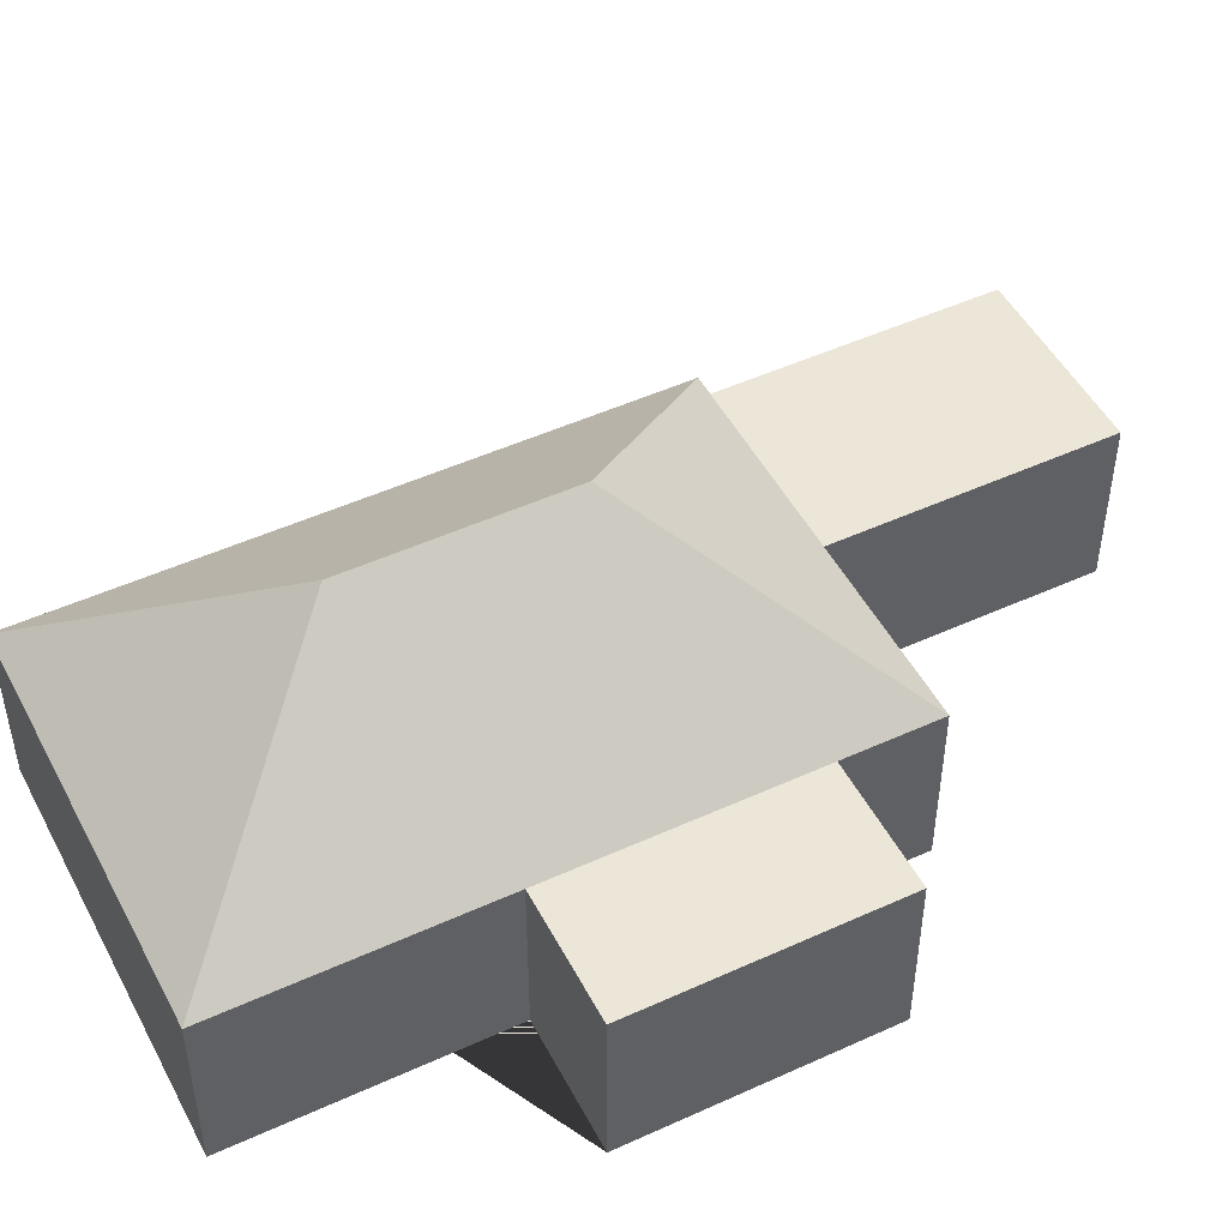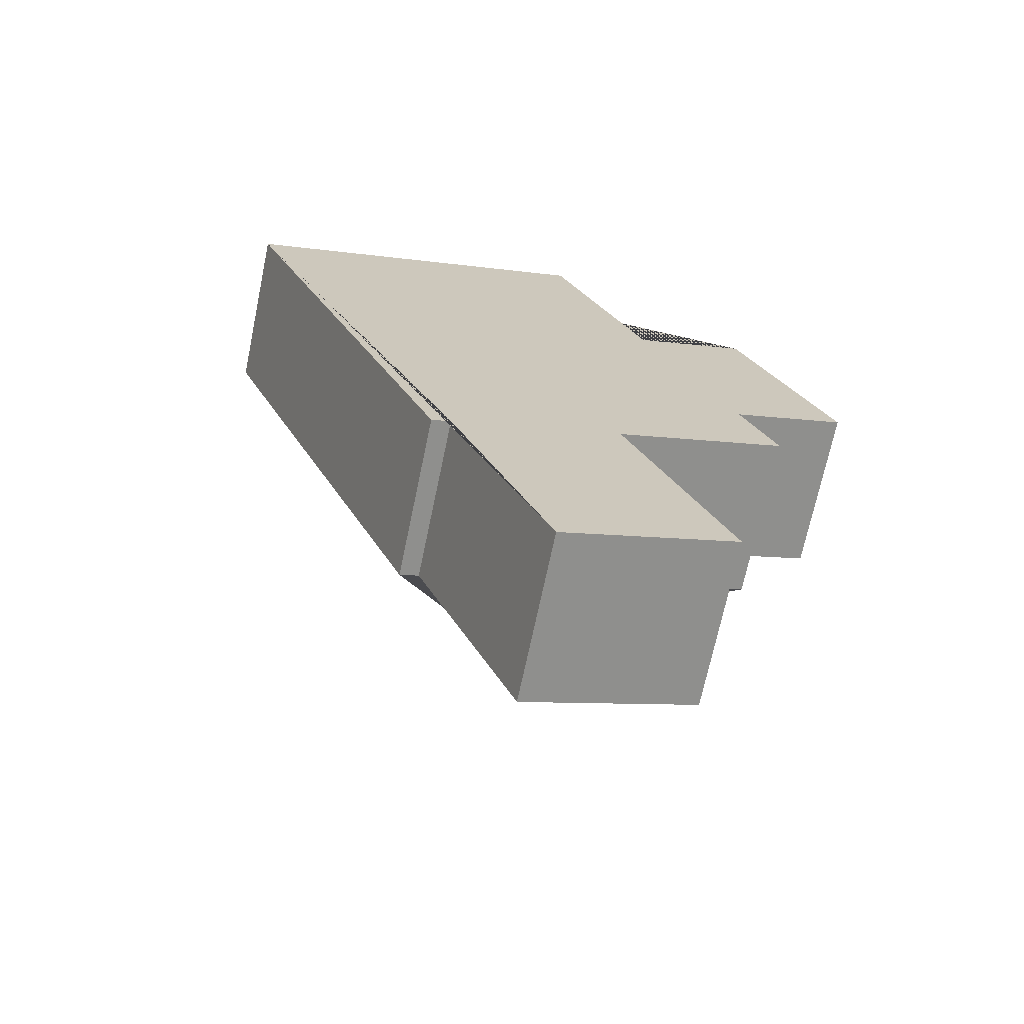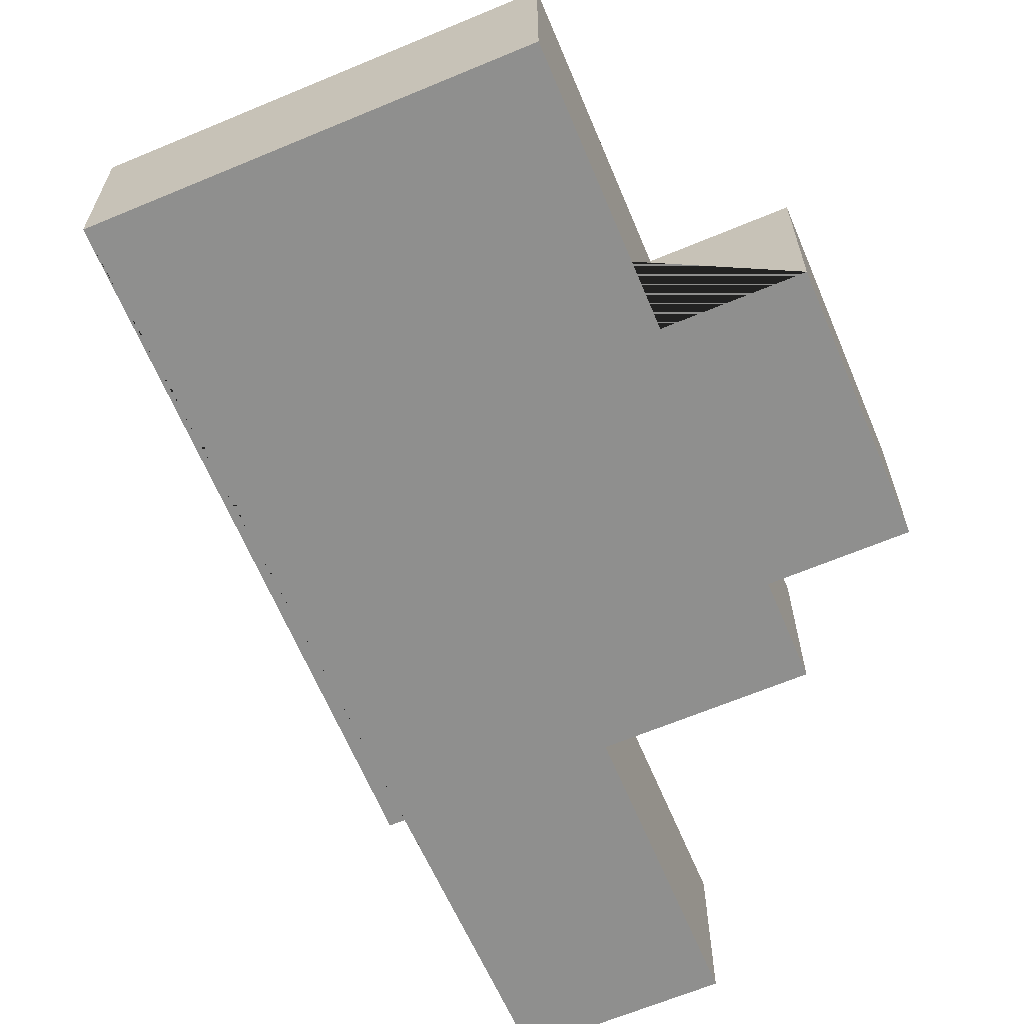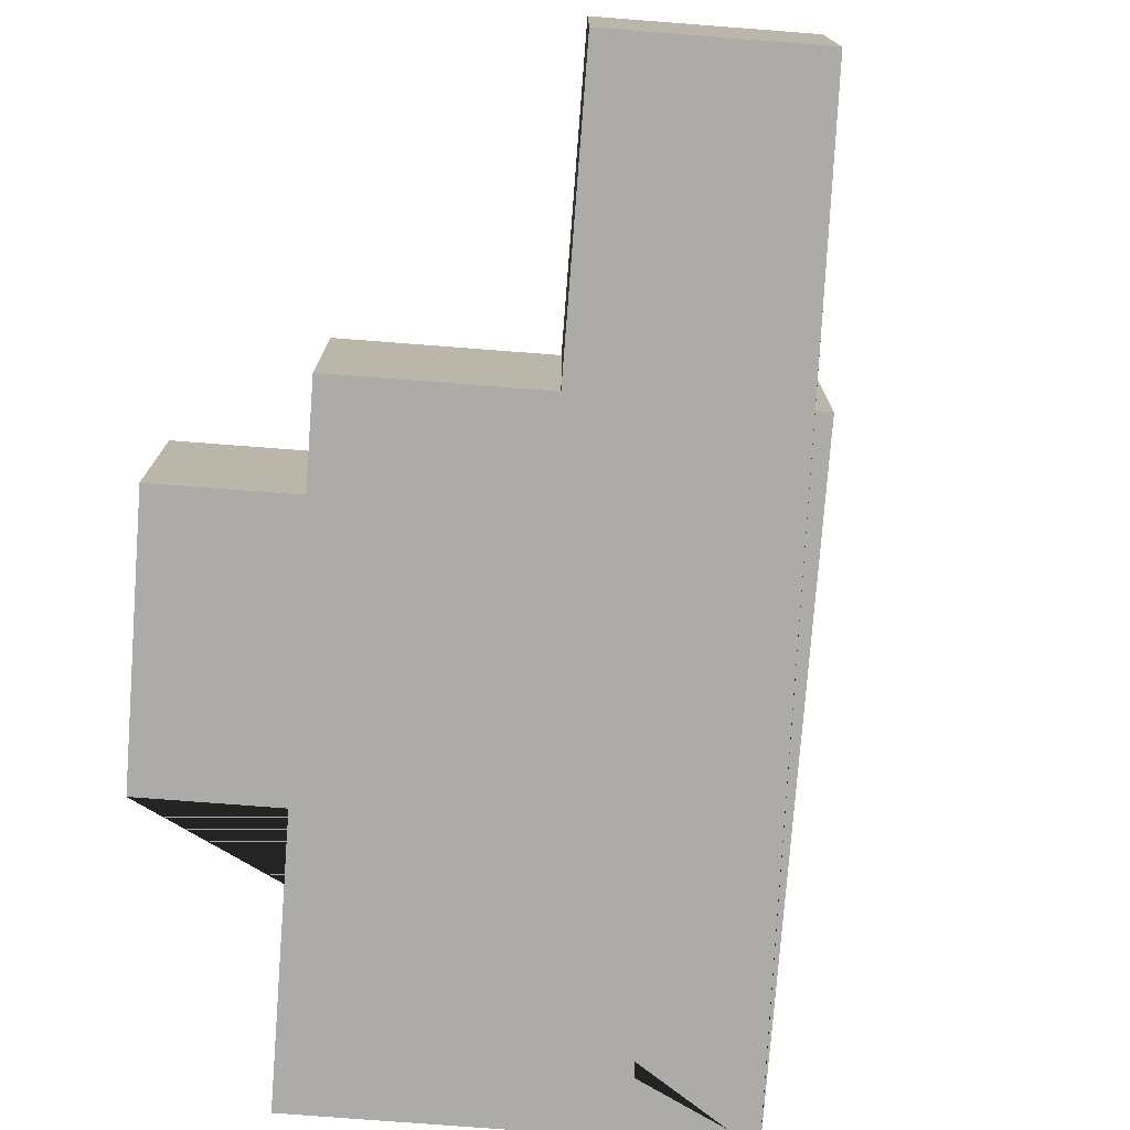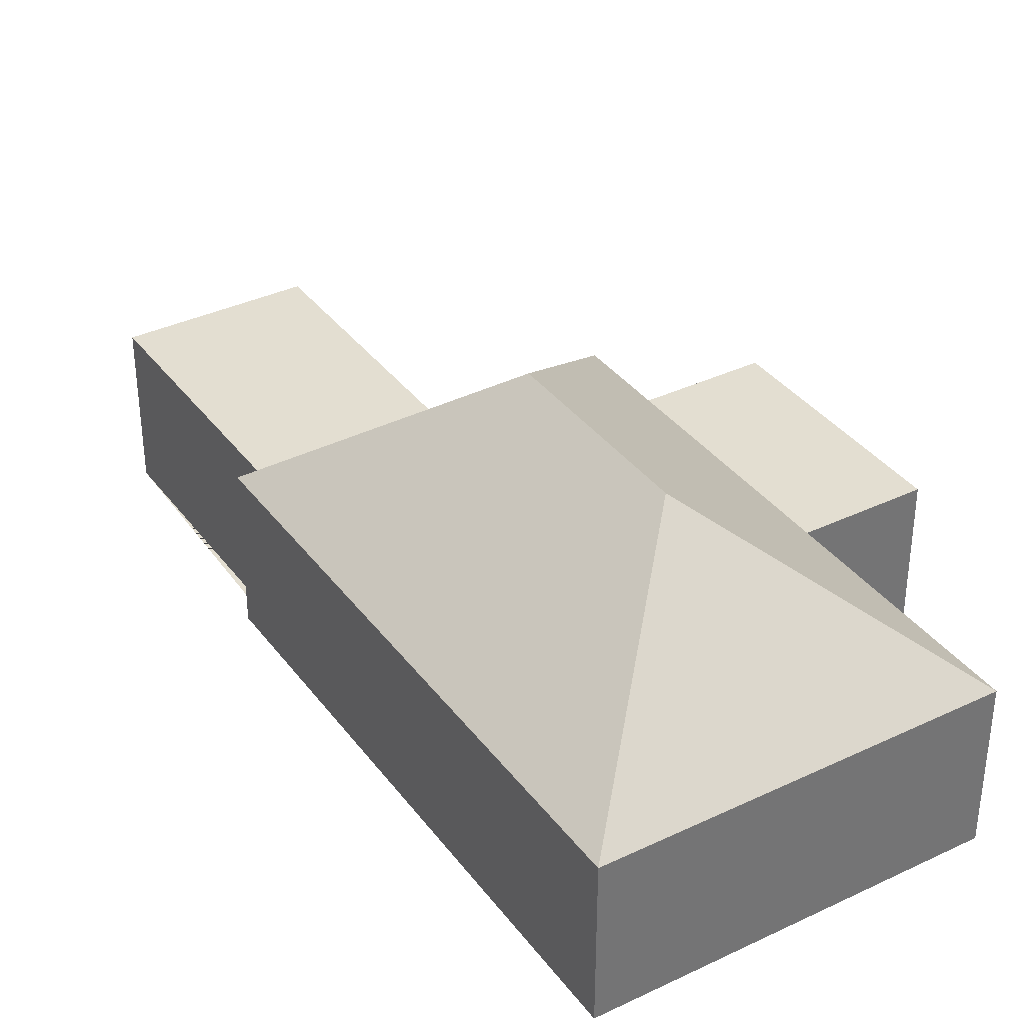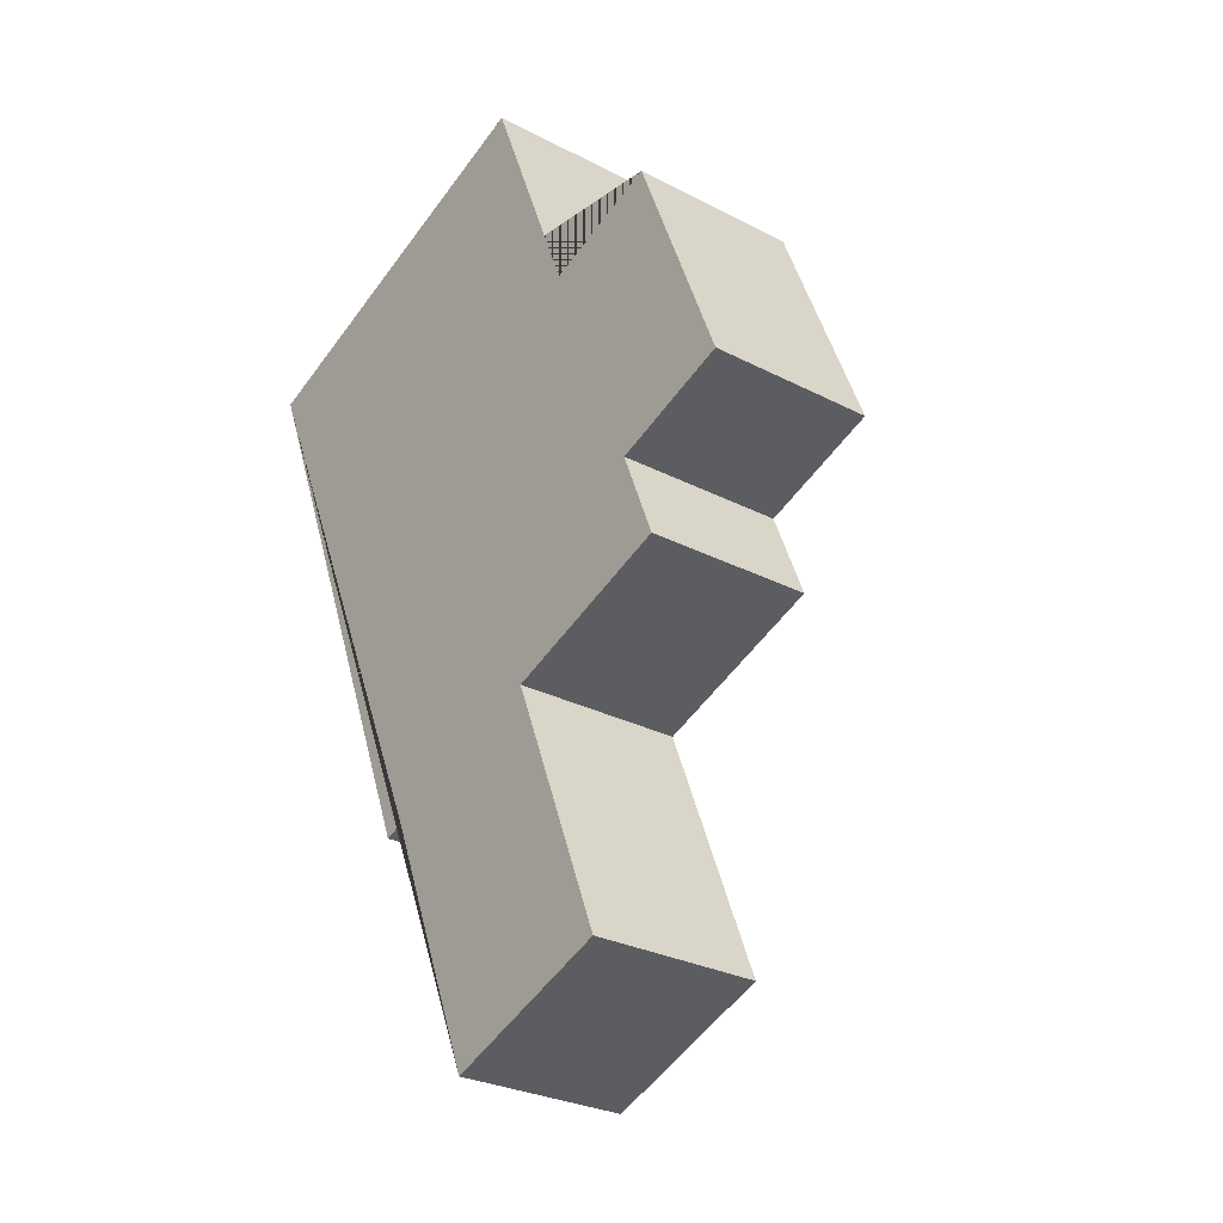
<metadata>
{"format":"obj","ext":"obj","renderer":"f3d","projection":"perspective","resolution":1024,"background":"white","views":[{"elev":49.1,"azim":41.5,"up":"+Y"},{"elev":-69.9,"azim":-11.8,"up":"+Z"},{"elev":-65.1,"azim":1.2,"up":"+Y"},{"elev":-76.3,"azim":154.0,"up":"+Y"},{"elev":36.2,"azim":-53.5,"up":"+Y"},{"elev":-27.9,"azim":51.5,"up":"+Z"}]}
</metadata>
<code>
o CG10_500_042071_0024
v 15.66 75 -90.25
v 116.4 75 -344.4
v 125.1 75 -340.9
v 170.3 75 -455
v 131.2 145 -142.4
v 166.1 145 -230.5
v 203.5 75 -309.9
v 248.7 75 -424
v 224.6 75 -133
v 282.3 75 -278.6
v 181.6 75 -24.49
v 266.6 75 -238.8
v 277.9 75 -111.9
v 319.9 75 -217.7
v 15.66 0 -90.25
v 116.4 0 -344.4
v 125.1 0 -340.9
v 170.3 0 -455
v 248.7 0 -424
v 203.5 0 -309.9
v 282.3 0 -278.6
v 266.6 0 -238.8
v 319.9 0 -217.7
v 277.9 0 -111.9
v 224.6 0 -133
v 181.6 0 -24.49
f 1 2 6 5
f 5 11 1
f 11 9 12 10 6 5
f 10 7 3 2 6
f 7 8 4 3
f 12 14 13 9
f 15 16 17 18 19 20 21 22 23 24 25 26
f 1 15 16 2
f 2 16 17 3
f 3 17 18 4
f 4 18 19 8
f 8 19 20 7
f 7 20 21 10
f 10 21 22 12
f 12 22 23 14
f 14 23 24 13
f 13 24 25 9
f 9 25 26 11
f 11 26 15 1

</code>
